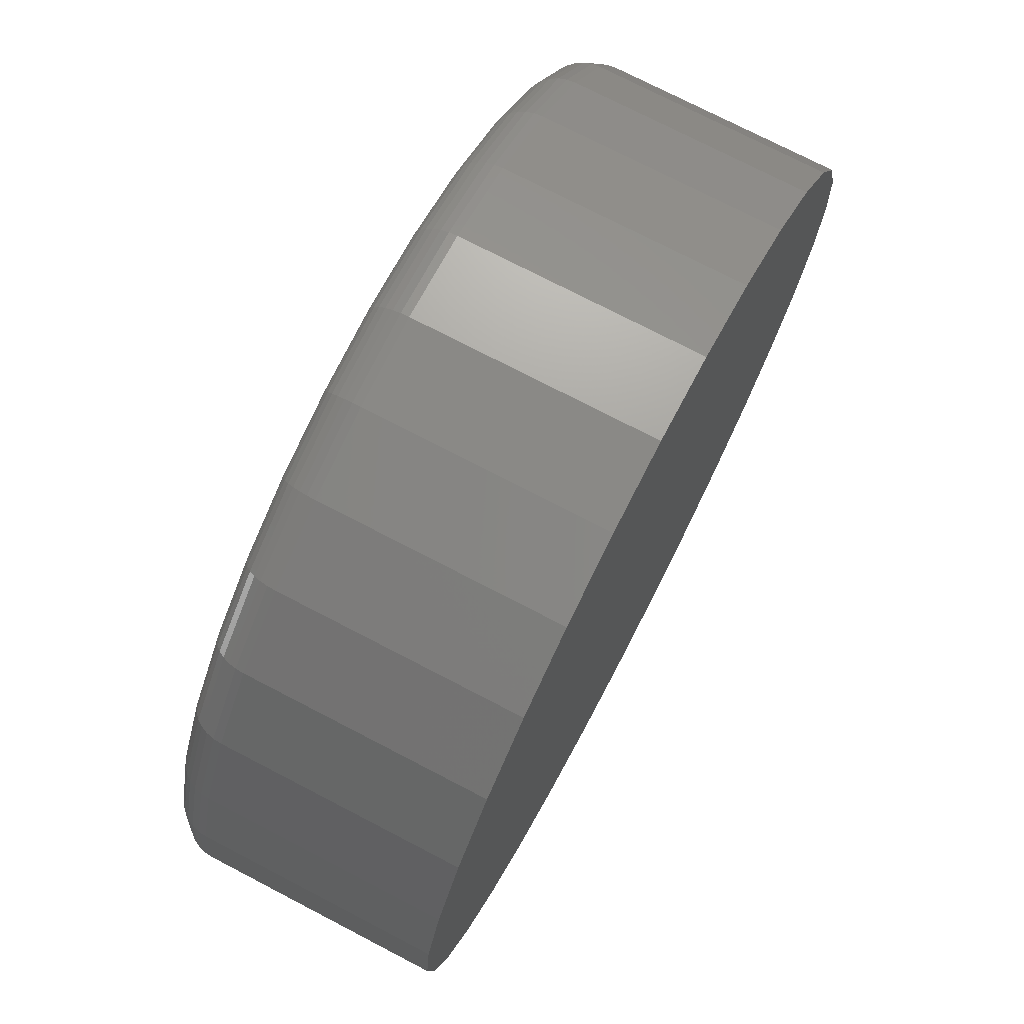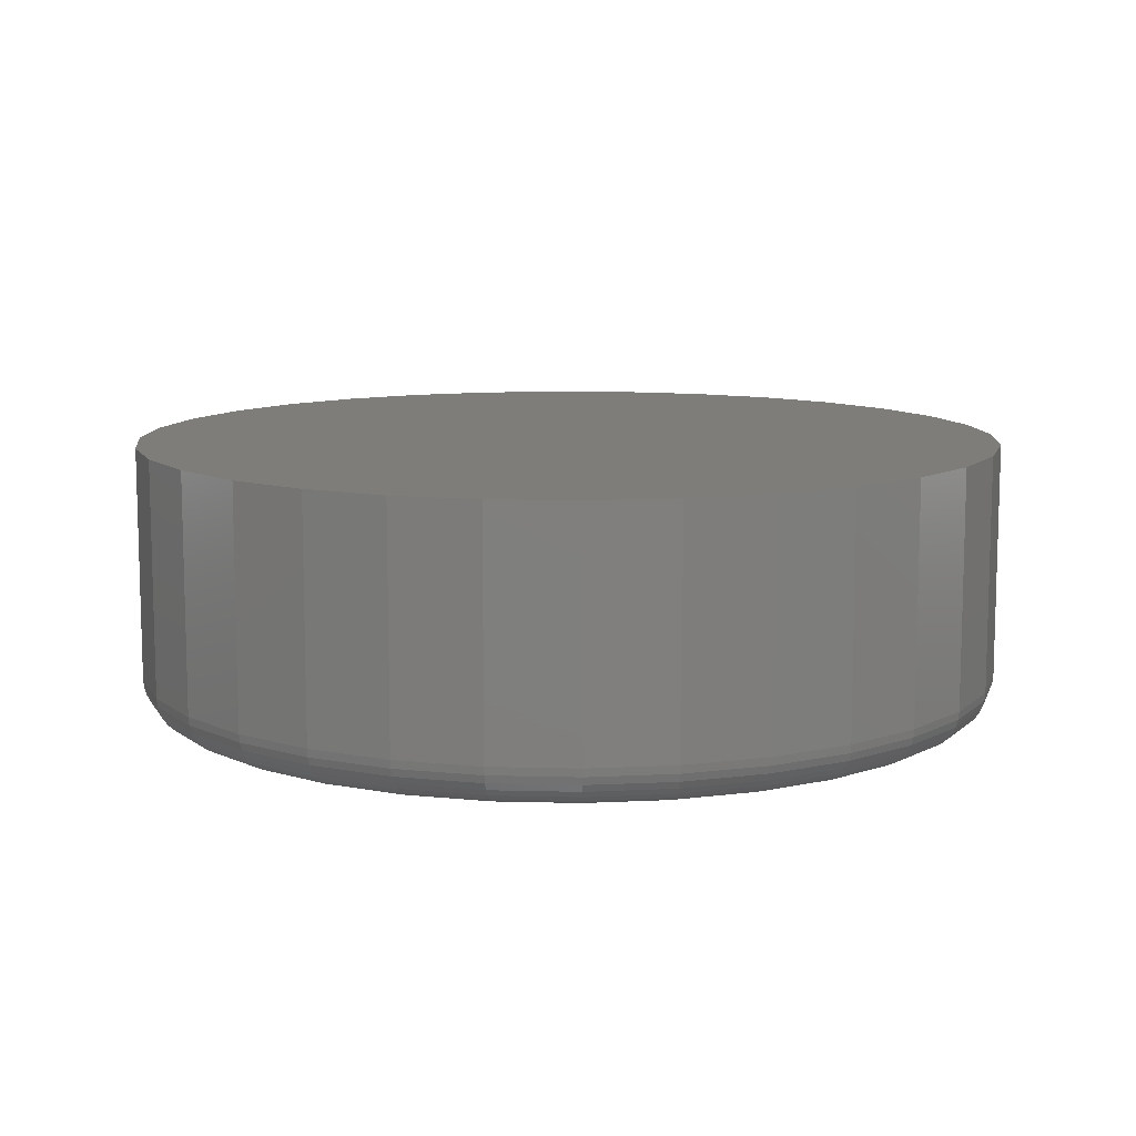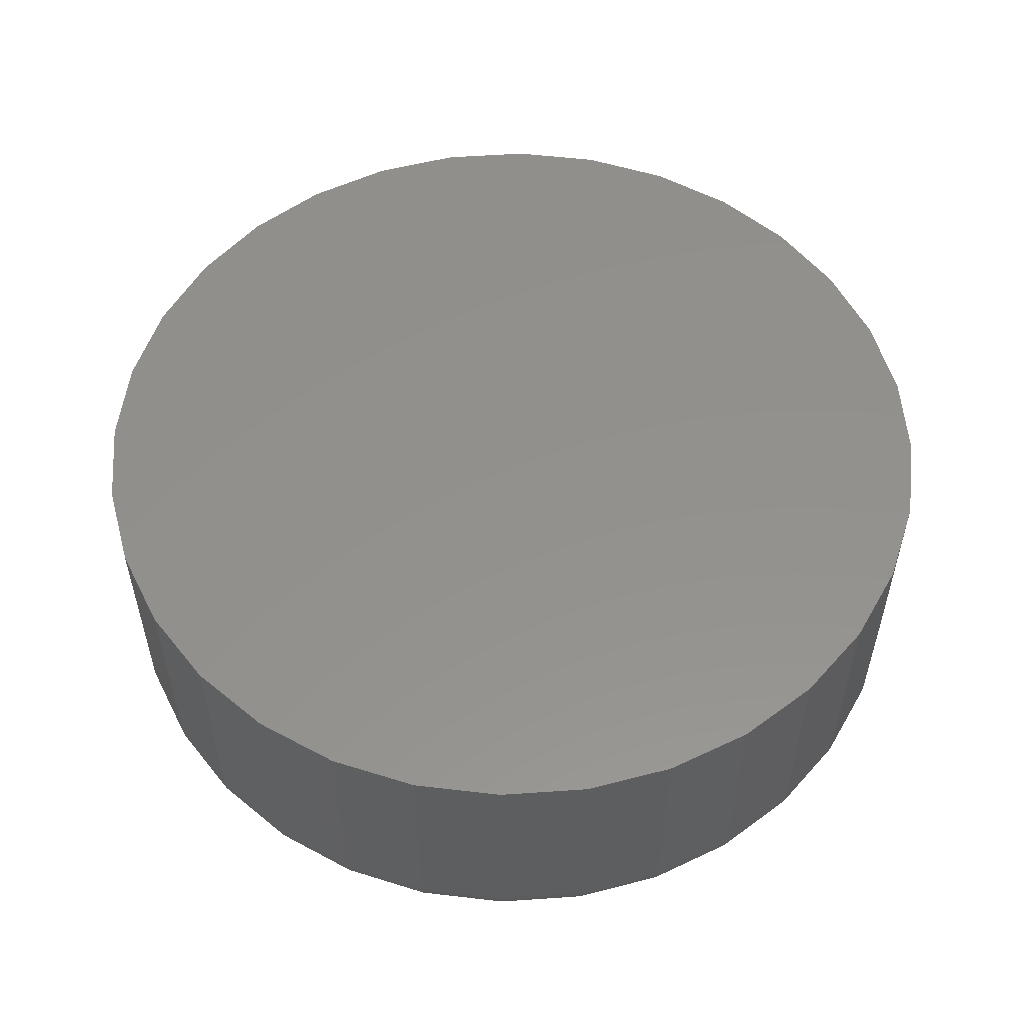
<metadata>
{"format":"stl","ext":"stl","renderer":"f3d","projection":"perspective","resolution":1024,"background":"white","views":[{"elev":74.2,"azim":-62.5,"up":"+Y"},{"elev":10.3,"azim":-114.2,"up":"+Z"},{"elev":54.6,"azim":57.7,"up":"+Z"}]}
</metadata>
<code>
# stl→obj: 320 verts, 636 faces
v 0.006497 0.2252 0
v 0.05044 0.2209 0
v -0.03745 0.2209 0
v -0.0797 0.2081 0
v 0.09269 0.2081 0
v 0.05044 -0.2209 0
v -0.03745 -0.2209 0
v 0.09269 -0.2081 0
v 0.006497 -0.2252 0
v -0.0797 -0.2081 0
v -0.1186 -0.1873 0
v 0.1316 -0.1873 0
v -0.1528 -0.1593 0
v 0.1658 -0.1593 0
v -0.1808 -0.1251 0
v 0.1938 -0.1251 0
v -0.2016 -0.0862 0
v 0.2146 -0.0862 0
v -0.2144 -0.04394 0
v 0.2274 -0.04394 0
v -0.2188 -1.799e-16 0
v 0.2317 1.374e-16 0
v -0.2144 0.04394 0
v 0.2274 0.04394 0
v -0.2016 0.0862 0
v 0.2146 0.0862 0
v -0.1808 0.1251 0
v 0.1938 0.1251 0
v -0.1528 0.1593 0
v 0.1658 0.1593 0
v -0.1186 0.1873 0
v 0.1316 0.1873 0
v 0.2552 -2.818e-16 0.02344
v 0.2552 0 0.1562
v 0.2504 -0.04852 0.02344
v 0.2504 -0.04852 0.1562
v 0.2363 -0.09517 0.02344
v 0.2363 -0.09517 0.1562
v 0.2133 -0.1382 0.02344
v 0.2133 -0.1382 0.1562
v 0.1823 -0.1758 0.02344
v 0.1823 -0.1758 0.1562
v 0.1447 -0.2068 0.02344
v 0.1447 -0.2068 0.1562
v 0.1017 -0.2298 0.02344
v 0.1017 -0.2298 0.1562
v 0.05501 -0.2439 0.02344
v 0.05501 -0.2439 0.1562
v 0.006497 -0.2487 0.02344
v 0.006497 -0.2487 0.1562
v -0.04202 -0.2439 0.02344
v -0.04202 -0.2439 0.1562
v -0.08867 -0.2298 0.02344
v -0.08867 -0.2298 0.1562
v -0.1317 -0.2068 0.02344
v -0.1317 -0.2068 0.1562
v -0.1693 -0.1758 0.02344
v -0.1693 -0.1758 0.1562
v -0.2003 -0.1382 0.02344
v -0.2003 -0.1382 0.1562
v -0.2233 -0.09517 0.02344
v -0.2233 -0.09517 0.1562
v -0.2374 -0.04852 0.02344
v -0.2374 -0.04852 0.1562
v -0.2422 3.045e-17 0.02344
v -0.2422 3.045e-17 0.1562
v -0.2374 0.04852 0.02344
v -0.2374 0.04852 0.1562
v -0.2233 0.09517 0.02344
v -0.2233 0.09517 0.1562
v -0.2003 0.1382 0.02344
v -0.2003 0.1382 0.1562
v -0.1693 0.1758 0.02344
v -0.1693 0.1758 0.1562
v -0.1317 0.2068 0.02344
v -0.1317 0.2068 0.1562
v -0.08867 0.2298 0.02344
v -0.08867 0.2298 0.1562
v -0.04202 0.2439 0.02344
v -0.04202 0.2439 0.1562
v 0.006497 0.2487 0.02344
v 0.006497 0.2487 0.1562
v 0.05501 0.2439 0.02344
v 0.05501 0.2439 0.1562
v 0.1017 0.2298 0.02344
v 0.1017 0.2298 0.1562
v 0.1447 0.2068 0.02344
v 0.1447 0.2068 0.1562
v 0.1823 0.1758 0.02344
v 0.1823 0.1758 0.1562
v 0.2133 0.1382 0.02344
v 0.2133 0.1382 0.1562
v 0.2363 0.09517 0.02344
v 0.2363 0.09517 0.1562
v 0.2504 0.04852 0.02344
v 0.2504 0.04852 0.1562
v -0.2417 -1.804e-16 0.01887
v -0.237 0.04843 0.01887
v -0.2404 -1.804e-16 0.01447
v -0.2357 0.04817 0.01447
v -0.2382 -1.804e-16 0.01042
v -0.2335 0.04775 0.01042
v -0.2353 -1.665e-16 0.006865
v -0.2307 0.04718 0.006865
v -0.2318 -1.665e-16 0.00395
v -0.2272 0.04648 0.00395
v -0.2277 -1.804e-16 0.001784
v -0.2232 0.04569 0.001784
v -0.2233 -1.804e-16 0.0004503
v -0.2189 0.04484 0.0004503
v 0.25 0.04843 0.01887
v 0.2547 2.776e-17 0.01887
v 0.2487 0.04817 0.01447
v 0.2534 2.776e-17 0.01447
v 0.2465 0.04775 0.01042
v 0.2512 2.776e-17 0.01042
v 0.2437 0.04718 0.006865
v 0.2483 2.776e-17 0.006865
v 0.2402 0.04648 0.00395
v 0.2448 5.551e-17 0.00395
v 0.2362 0.04569 0.001784
v 0.2407 4.163e-17 0.001784
v 0.2319 0.04484 0.0004503
v 0.2363 4.163e-17 0.0004503
v 0.2358 0.09499 0.01887
v 0.2346 0.09448 0.01447
v 0.2326 0.09366 0.01042
v 0.2299 0.09254 0.006865
v 0.2266 0.09118 0.00395
v 0.2229 0.08963 0.001784
v 0.2188 0.08795 0.0004503
v 0.2129 0.1379 0.01887
v 0.2118 0.1372 0.01447
v 0.21 0.136 0.01042
v 0.2076 0.1343 0.006865
v 0.2046 0.1324 0.00395
v 0.2012 0.1301 0.001784
v 0.1976 0.1277 0.0004503
v 0.182 0.1755 0.01887
v 0.1811 0.1746 0.01447
v 0.1795 0.1731 0.01042
v 0.1775 0.171 0.006865
v 0.175 0.1685 0.00395
v 0.1721 0.1656 0.001784
v 0.169 0.1625 0.0004503
v 0.1444 0.2064 0.01887
v 0.1437 0.2053 0.01447
v 0.1425 0.2035 0.01042
v 0.1408 0.2011 0.006865
v 0.1389 0.1981 0.00395
v 0.1366 0.1947 0.001784
v 0.1342 0.1911 0.0004503
v 0.1015 0.2293 0.01887
v 0.101 0.2281 0.01447
v 0.1002 0.2261 0.01042
v 0.09904 0.2234 0.006865
v 0.09768 0.2201 0.00395
v 0.09613 0.2164 0.001784
v 0.09444 0.2123 0.0004503
v 0.05492 0.2435 0.01887
v 0.05466 0.2422 0.01447
v 0.05424 0.24 0.01042
v 0.05367 0.2372 0.006865
v 0.05298 0.2337 0.00395
v 0.05219 0.2297 0.001784
v 0.05133 0.2254 0.0004503
v 0.006497 0.2482 0.01887
v 0.006497 0.2469 0.01447
v 0.006497 0.2447 0.01042
v 0.006497 0.2418 0.006865
v 0.006497 0.2383 0.00395
v 0.006497 0.2342 0.001784
v 0.006497 0.2298 0.0004503
v -0.04193 0.2435 0.01887
v -0.04167 0.2422 0.01447
v -0.04125 0.24 0.01042
v -0.04068 0.2372 0.006865
v -0.03999 0.2337 0.00395
v -0.0392 0.2297 0.001784
v -0.03834 0.2254 0.0004503
v -0.0885 0.2293 0.01887
v -0.08799 0.2281 0.01447
v -0.08716 0.2261 0.01042
v -0.08604 0.2234 0.006865
v -0.08468 0.2201 0.00395
v -0.08313 0.2164 0.001784
v -0.08145 0.2123 0.0004503
v -0.1314 0.2064 0.01887
v -0.1307 0.2053 0.01447
v -0.1295 0.2035 0.01042
v -0.1279 0.2011 0.006865
v -0.1259 0.1981 0.00395
v -0.1236 0.1947 0.001784
v -0.1212 0.1911 0.0004503
v -0.169 0.1755 0.01887
v -0.1681 0.1746 0.01447
v -0.1666 0.1731 0.01042
v -0.1645 0.171 0.006865
v -0.162 0.1685 0.00395
v -0.1591 0.1656 0.001784
v -0.156 0.1625 0.0004503
v -0.1999 0.1379 0.01887
v -0.1988 0.1372 0.01447
v -0.197 0.136 0.01042
v -0.1946 0.1343 0.006865
v -0.1916 0.1324 0.00395
v -0.1882 0.1301 0.001784
v -0.1846 0.1277 0.0004503
v -0.2228 0.09499 0.01887
v -0.2216 0.09448 0.01447
v -0.2196 0.09366 0.01042
v -0.2169 0.09254 0.006865
v -0.2136 0.09118 0.00395
v -0.2099 0.08963 0.001784
v -0.2058 0.08795 0.0004503
v 0.25 -0.04843 0.01887
v 0.2487 -0.04817 0.01447
v 0.2465 -0.04775 0.01042
v 0.2437 -0.04718 0.006865
v 0.2402 -0.04648 0.00395
v 0.2362 -0.04569 0.001784
v 0.2319 -0.04484 0.0004503
v -0.237 -0.04843 0.01887
v -0.2357 -0.04817 0.01447
v -0.2335 -0.04775 0.01042
v -0.2307 -0.04718 0.006865
v -0.2272 -0.04648 0.00395
v -0.2232 -0.04569 0.001784
v -0.2189 -0.04484 0.0004503
v -0.2228 -0.09499 0.01887
v -0.2216 -0.09448 0.01447
v -0.2196 -0.09366 0.01042
v -0.2169 -0.09254 0.006865
v -0.2136 -0.09118 0.00395
v -0.2099 -0.08963 0.001784
v -0.2058 -0.08795 0.0004503
v -0.1999 -0.1379 0.01887
v -0.1988 -0.1372 0.01447
v -0.197 -0.136 0.01042
v -0.1946 -0.1343 0.006865
v -0.1916 -0.1324 0.00395
v -0.1882 -0.1301 0.001784
v -0.1846 -0.1277 0.0004503
v -0.169 -0.1755 0.01887
v -0.1681 -0.1746 0.01447
v -0.1666 -0.1731 0.01042
v -0.1645 -0.171 0.006865
v -0.162 -0.1685 0.00395
v -0.1591 -0.1656 0.001784
v -0.156 -0.1625 0.0004503
v -0.1314 -0.2064 0.01887
v -0.1307 -0.2053 0.01447
v -0.1295 -0.2035 0.01042
v -0.1279 -0.2011 0.006865
v -0.1259 -0.1981 0.00395
v -0.1236 -0.1947 0.001784
v -0.1212 -0.1911 0.0004503
v -0.0885 -0.2293 0.01887
v -0.08799 -0.2281 0.01447
v -0.08716 -0.2261 0.01042
v -0.08604 -0.2234 0.006865
v -0.08468 -0.2201 0.00395
v -0.08313 -0.2164 0.001784
v -0.08145 -0.2123 0.0004503
v -0.04193 -0.2435 0.01887
v -0.04167 -0.2422 0.01447
v -0.04125 -0.24 0.01042
v -0.04068 -0.2372 0.006865
v -0.03999 -0.2337 0.00395
v -0.0392 -0.2297 0.001784
v -0.03834 -0.2254 0.0004503
v 0.006497 -0.2482 0.01887
v 0.006497 -0.2469 0.01447
v 0.006497 -0.2447 0.01042
v 0.006497 -0.2418 0.006865
v 0.006497 -0.2383 0.00395
v 0.006497 -0.2342 0.001784
v 0.006497 -0.2298 0.0004503
v 0.05492 -0.2435 0.01887
v 0.05466 -0.2422 0.01447
v 0.05424 -0.24 0.01042
v 0.05367 -0.2372 0.006865
v 0.05298 -0.2337 0.00395
v 0.05219 -0.2297 0.001784
v 0.05133 -0.2254 0.0004503
v 0.1015 -0.2293 0.01887
v 0.101 -0.2281 0.01447
v 0.1002 -0.2261 0.01042
v 0.09904 -0.2234 0.006865
v 0.09768 -0.2201 0.00395
v 0.09613 -0.2164 0.001784
v 0.09444 -0.2123 0.0004503
v 0.1444 -0.2064 0.01887
v 0.1437 -0.2053 0.01447
v 0.1425 -0.2035 0.01042
v 0.1408 -0.2011 0.006865
v 0.1389 -0.1981 0.00395
v 0.1366 -0.1947 0.001784
v 0.1342 -0.1911 0.0004503
v 0.182 -0.1755 0.01887
v 0.1811 -0.1746 0.01447
v 0.1795 -0.1731 0.01042
v 0.1775 -0.171 0.006865
v 0.175 -0.1685 0.00395
v 0.1721 -0.1656 0.001784
v 0.169 -0.1625 0.0004503
v 0.2129 -0.1379 0.01887
v 0.2118 -0.1372 0.01447
v 0.21 -0.136 0.01042
v 0.2076 -0.1343 0.006865
v 0.2046 -0.1324 0.00395
v 0.2012 -0.1301 0.001784
v 0.1976 -0.1277 0.0004503
v 0.2358 -0.09499 0.01887
v 0.2346 -0.09448 0.01447
v 0.2326 -0.09366 0.01042
v 0.2299 -0.09254 0.006865
v 0.2266 -0.09118 0.00395
v 0.2229 -0.08963 0.001784
v 0.2188 -0.08795 0.0004503
f 1 2 3
f 4 3 2
f 5 4 2
f 6 7 8
f 9 7 6
f 7 10 8
f 8 10 11
f 8 11 12
f 12 11 13
f 12 13 14
f 14 13 15
f 14 15 16
f 16 15 17
f 16 17 18
f 18 17 19
f 18 19 20
f 20 19 21
f 20 21 22
f 22 21 23
f 22 23 24
f 24 23 25
f 24 25 26
f 26 25 27
f 26 27 28
f 28 27 29
f 28 29 30
f 30 29 31
f 30 31 32
f 32 31 4
f 32 4 5
f 33 34 35
f 35 34 36
f 35 36 37
f 37 36 38
f 37 38 39
f 39 38 40
f 39 40 41
f 41 40 42
f 41 42 43
f 43 42 44
f 43 44 45
f 45 44 46
f 45 46 47
f 47 46 48
f 47 48 49
f 49 48 50
f 49 50 51
f 51 50 52
f 51 52 53
f 53 52 54
f 53 54 55
f 55 54 56
f 55 56 57
f 57 56 58
f 57 58 59
f 59 58 60
f 59 60 61
f 61 60 62
f 61 62 63
f 63 62 64
f 63 64 65
f 65 64 66
f 65 66 67
f 67 66 68
f 67 68 69
f 69 68 70
f 69 70 71
f 71 70 72
f 71 72 73
f 73 72 74
f 73 74 75
f 75 74 76
f 75 76 77
f 77 76 78
f 77 78 79
f 79 78 80
f 79 80 81
f 81 80 82
f 81 82 83
f 83 82 84
f 83 84 85
f 85 84 86
f 85 86 87
f 87 86 88
f 87 88 89
f 89 88 90
f 89 90 91
f 91 90 92
f 91 92 93
f 93 92 94
f 93 94 95
f 95 94 96
f 95 96 33
f 33 96 34
f 65 67 97
f 97 67 98
f 97 98 99
f 99 98 100
f 99 100 101
f 101 100 102
f 101 102 103
f 103 102 104
f 103 104 105
f 105 104 106
f 105 106 107
f 107 106 108
f 107 108 109
f 109 108 110
f 109 110 21
f 21 110 23
f 95 33 111
f 111 33 112
f 111 112 113
f 113 112 114
f 113 114 115
f 115 114 116
f 115 116 117
f 117 116 118
f 117 118 119
f 119 118 120
f 119 120 121
f 121 120 122
f 121 122 123
f 123 122 124
f 123 124 24
f 24 124 22
f 93 95 125
f 125 95 111
f 125 111 126
f 126 111 113
f 126 113 127
f 127 113 115
f 127 115 128
f 128 115 117
f 128 117 129
f 129 117 119
f 129 119 130
f 130 119 121
f 130 121 131
f 131 121 123
f 131 123 26
f 26 123 24
f 91 93 132
f 132 93 125
f 132 125 133
f 133 125 126
f 133 126 134
f 134 126 127
f 134 127 135
f 135 127 128
f 135 128 136
f 136 128 129
f 136 129 137
f 137 129 130
f 137 130 138
f 138 130 131
f 138 131 28
f 28 131 26
f 89 91 139
f 139 91 132
f 139 132 140
f 140 132 133
f 140 133 141
f 141 133 134
f 141 134 142
f 142 134 135
f 142 135 143
f 143 135 136
f 143 136 144
f 144 136 137
f 144 137 145
f 145 137 138
f 145 138 30
f 30 138 28
f 87 89 146
f 146 89 139
f 146 139 147
f 147 139 140
f 147 140 148
f 148 140 141
f 148 141 149
f 149 141 142
f 149 142 150
f 150 142 143
f 150 143 151
f 151 143 144
f 151 144 152
f 152 144 145
f 152 145 32
f 32 145 30
f 85 87 153
f 153 87 146
f 153 146 154
f 154 146 147
f 154 147 155
f 155 147 148
f 155 148 156
f 156 148 149
f 156 149 157
f 157 149 150
f 157 150 158
f 158 150 151
f 158 151 159
f 159 151 152
f 159 152 5
f 5 152 32
f 83 85 160
f 160 85 153
f 160 153 161
f 161 153 154
f 161 154 162
f 162 154 155
f 162 155 163
f 163 155 156
f 163 156 164
f 164 156 157
f 164 157 165
f 165 157 158
f 165 158 166
f 166 158 159
f 166 159 2
f 2 159 5
f 81 83 167
f 167 83 160
f 167 160 168
f 168 160 161
f 168 161 169
f 169 161 162
f 169 162 170
f 170 162 163
f 170 163 171
f 171 163 164
f 171 164 172
f 172 164 165
f 172 165 173
f 173 165 166
f 173 166 1
f 1 166 2
f 79 81 174
f 174 81 167
f 174 167 175
f 175 167 168
f 175 168 176
f 176 168 169
f 176 169 177
f 177 169 170
f 177 170 178
f 178 170 171
f 178 171 179
f 179 171 172
f 179 172 180
f 180 172 173
f 180 173 3
f 3 173 1
f 77 79 181
f 181 79 174
f 181 174 182
f 182 174 175
f 182 175 183
f 183 175 176
f 183 176 184
f 184 176 177
f 184 177 185
f 185 177 178
f 185 178 186
f 186 178 179
f 186 179 187
f 187 179 180
f 187 180 4
f 4 180 3
f 75 77 188
f 188 77 181
f 188 181 189
f 189 181 182
f 189 182 190
f 190 182 183
f 190 183 191
f 191 183 184
f 191 184 192
f 192 184 185
f 192 185 193
f 193 185 186
f 193 186 194
f 194 186 187
f 194 187 31
f 31 187 4
f 73 75 195
f 195 75 188
f 195 188 196
f 196 188 189
f 196 189 197
f 197 189 190
f 197 190 198
f 198 190 191
f 198 191 199
f 199 191 192
f 199 192 200
f 200 192 193
f 200 193 201
f 201 193 194
f 201 194 29
f 29 194 31
f 71 73 202
f 202 73 195
f 202 195 203
f 203 195 196
f 203 196 204
f 204 196 197
f 204 197 205
f 205 197 198
f 205 198 206
f 206 198 199
f 206 199 207
f 207 199 200
f 207 200 208
f 208 200 201
f 208 201 27
f 27 201 29
f 69 71 209
f 209 71 202
f 209 202 210
f 210 202 203
f 210 203 211
f 211 203 204
f 211 204 212
f 212 204 205
f 212 205 213
f 213 205 206
f 213 206 214
f 214 206 207
f 214 207 215
f 215 207 208
f 215 208 25
f 25 208 27
f 67 69 98
f 98 69 209
f 98 209 100
f 100 209 210
f 100 210 102
f 102 210 211
f 102 211 104
f 104 211 212
f 104 212 106
f 106 212 213
f 106 213 108
f 108 213 214
f 108 214 110
f 110 214 215
f 110 215 23
f 23 215 25
f 33 35 112
f 112 35 216
f 112 216 114
f 114 216 217
f 114 217 116
f 116 217 218
f 116 218 118
f 118 218 219
f 118 219 120
f 120 219 220
f 120 220 122
f 122 220 221
f 122 221 124
f 124 221 222
f 124 222 22
f 22 222 20
f 63 65 223
f 223 65 97
f 223 97 224
f 224 97 99
f 224 99 225
f 225 99 101
f 225 101 226
f 226 101 103
f 226 103 227
f 227 103 105
f 227 105 228
f 228 105 107
f 228 107 229
f 229 107 109
f 229 109 19
f 19 109 21
f 61 63 230
f 230 63 223
f 230 223 231
f 231 223 224
f 231 224 232
f 232 224 225
f 232 225 233
f 233 225 226
f 233 226 234
f 234 226 227
f 234 227 235
f 235 227 228
f 235 228 236
f 236 228 229
f 236 229 17
f 17 229 19
f 59 61 237
f 237 61 230
f 237 230 238
f 238 230 231
f 238 231 239
f 239 231 232
f 239 232 240
f 240 232 233
f 240 233 241
f 241 233 234
f 241 234 242
f 242 234 235
f 242 235 243
f 243 235 236
f 243 236 15
f 15 236 17
f 57 59 244
f 244 59 237
f 244 237 245
f 245 237 238
f 245 238 246
f 246 238 239
f 246 239 247
f 247 239 240
f 247 240 248
f 248 240 241
f 248 241 249
f 249 241 242
f 249 242 250
f 250 242 243
f 250 243 13
f 13 243 15
f 55 57 251
f 251 57 244
f 251 244 252
f 252 244 245
f 252 245 253
f 253 245 246
f 253 246 254
f 254 246 247
f 254 247 255
f 255 247 248
f 255 248 256
f 256 248 249
f 256 249 257
f 257 249 250
f 257 250 11
f 11 250 13
f 53 55 258
f 258 55 251
f 258 251 259
f 259 251 252
f 259 252 260
f 260 252 253
f 260 253 261
f 261 253 254
f 261 254 262
f 262 254 255
f 262 255 263
f 263 255 256
f 263 256 264
f 264 256 257
f 264 257 10
f 10 257 11
f 51 53 265
f 265 53 258
f 265 258 266
f 266 258 259
f 266 259 267
f 267 259 260
f 267 260 268
f 268 260 261
f 268 261 269
f 269 261 262
f 269 262 270
f 270 262 263
f 270 263 271
f 271 263 264
f 271 264 7
f 7 264 10
f 49 51 272
f 272 51 265
f 272 265 273
f 273 265 266
f 273 266 274
f 274 266 267
f 274 267 275
f 275 267 268
f 275 268 276
f 276 268 269
f 276 269 277
f 277 269 270
f 277 270 278
f 278 270 271
f 278 271 9
f 9 271 7
f 47 49 279
f 279 49 272
f 279 272 280
f 280 272 273
f 280 273 281
f 281 273 274
f 281 274 282
f 282 274 275
f 282 275 283
f 283 275 276
f 283 276 284
f 284 276 277
f 284 277 285
f 285 277 278
f 285 278 6
f 6 278 9
f 45 47 286
f 286 47 279
f 286 279 287
f 287 279 280
f 287 280 288
f 288 280 281
f 288 281 289
f 289 281 282
f 289 282 290
f 290 282 283
f 290 283 291
f 291 283 284
f 291 284 292
f 292 284 285
f 292 285 8
f 8 285 6
f 43 45 293
f 293 45 286
f 293 286 294
f 294 286 287
f 294 287 295
f 295 287 288
f 295 288 296
f 296 288 289
f 296 289 297
f 297 289 290
f 297 290 298
f 298 290 291
f 298 291 299
f 299 291 292
f 299 292 12
f 12 292 8
f 41 43 300
f 300 43 293
f 300 293 301
f 301 293 294
f 301 294 302
f 302 294 295
f 302 295 303
f 303 295 296
f 303 296 304
f 304 296 297
f 304 297 305
f 305 297 298
f 305 298 306
f 306 298 299
f 306 299 14
f 14 299 12
f 39 41 307
f 307 41 300
f 307 300 308
f 308 300 301
f 308 301 309
f 309 301 302
f 309 302 310
f 310 302 303
f 310 303 311
f 311 303 304
f 311 304 312
f 312 304 305
f 312 305 313
f 313 305 306
f 313 306 16
f 16 306 14
f 37 39 314
f 314 39 307
f 314 307 315
f 315 307 308
f 315 308 316
f 316 308 309
f 316 309 317
f 317 309 310
f 317 310 318
f 318 310 311
f 318 311 319
f 319 311 312
f 319 312 320
f 320 312 313
f 320 313 18
f 18 313 16
f 35 37 216
f 216 37 314
f 216 314 217
f 217 314 315
f 217 315 218
f 218 315 316
f 218 316 219
f 219 316 317
f 219 317 220
f 220 317 318
f 220 318 221
f 221 318 319
f 221 319 222
f 222 319 320
f 222 320 20
f 20 320 18
f 80 84 82
f 84 80 78
f 84 78 86
f 46 52 48
f 48 52 50
f 86 78 88
f 88 78 76
f 88 76 90
f 90 76 74
f 90 74 92
f 92 74 72
f 92 72 94
f 94 72 70
f 94 70 96
f 96 70 68
f 96 68 34
f 34 68 66
f 34 66 36
f 36 66 64
f 36 64 38
f 38 64 62
f 38 62 40
f 40 62 60
f 40 60 42
f 42 60 58
f 42 58 44
f 44 58 56
f 44 56 46
f 46 56 54
f 46 54 52

</code>
